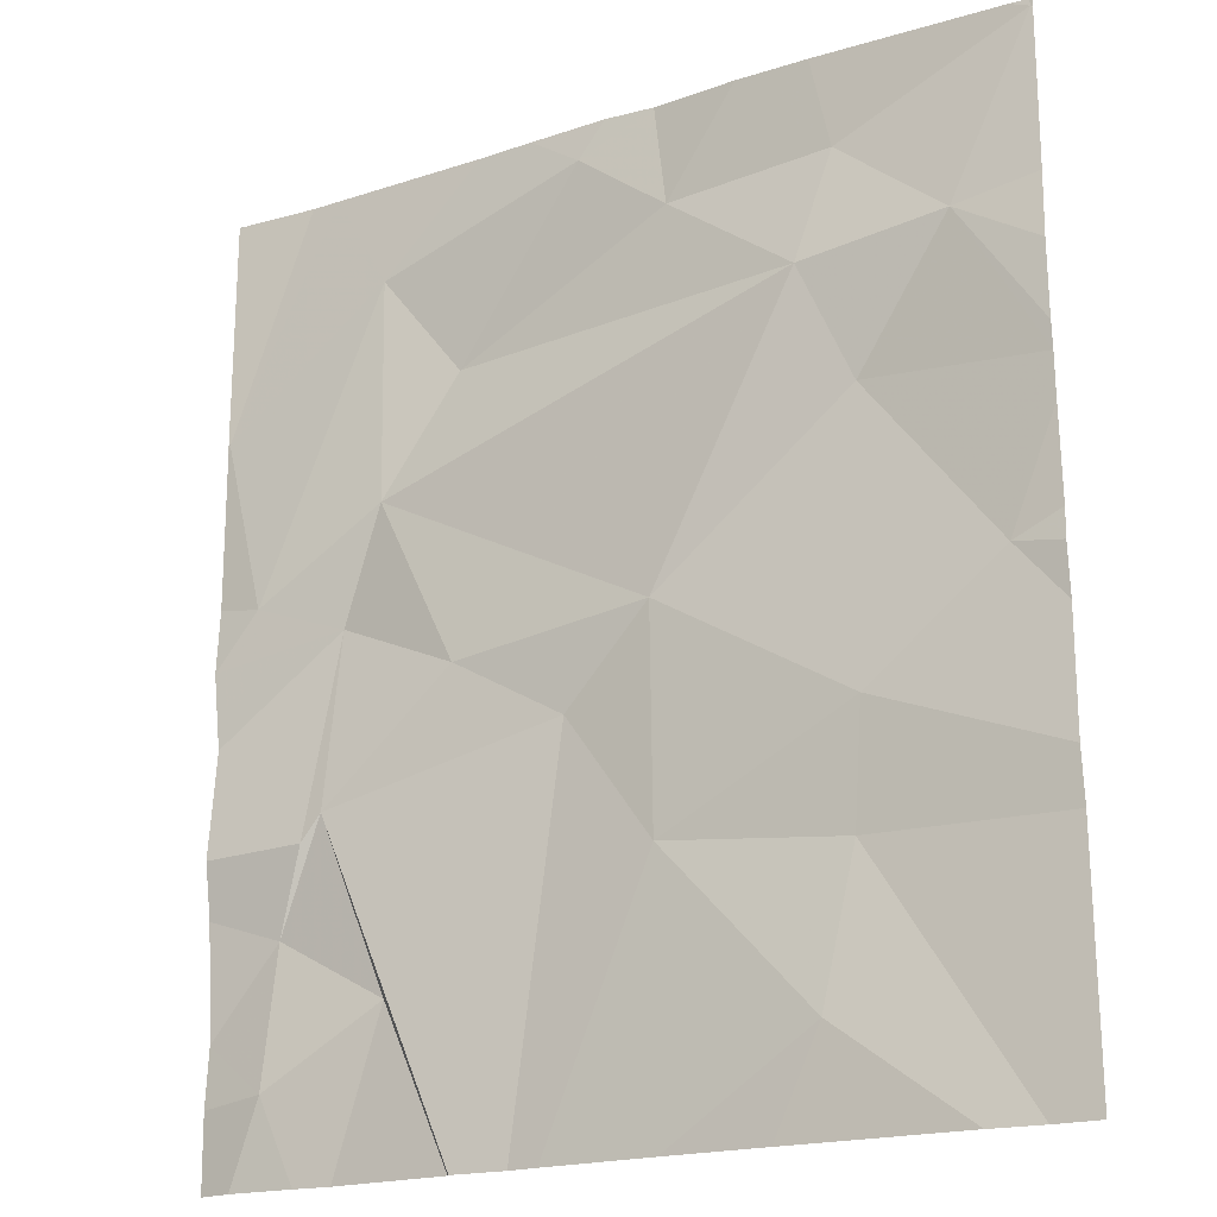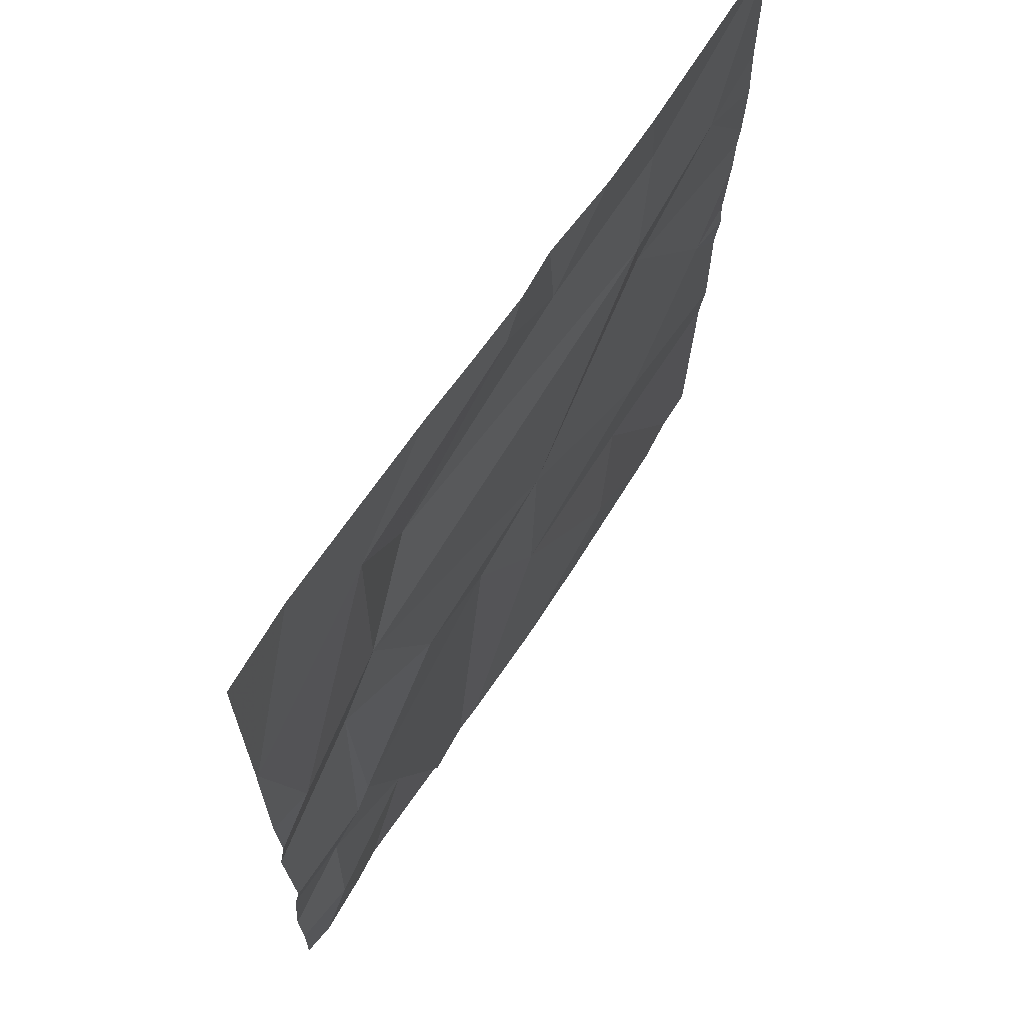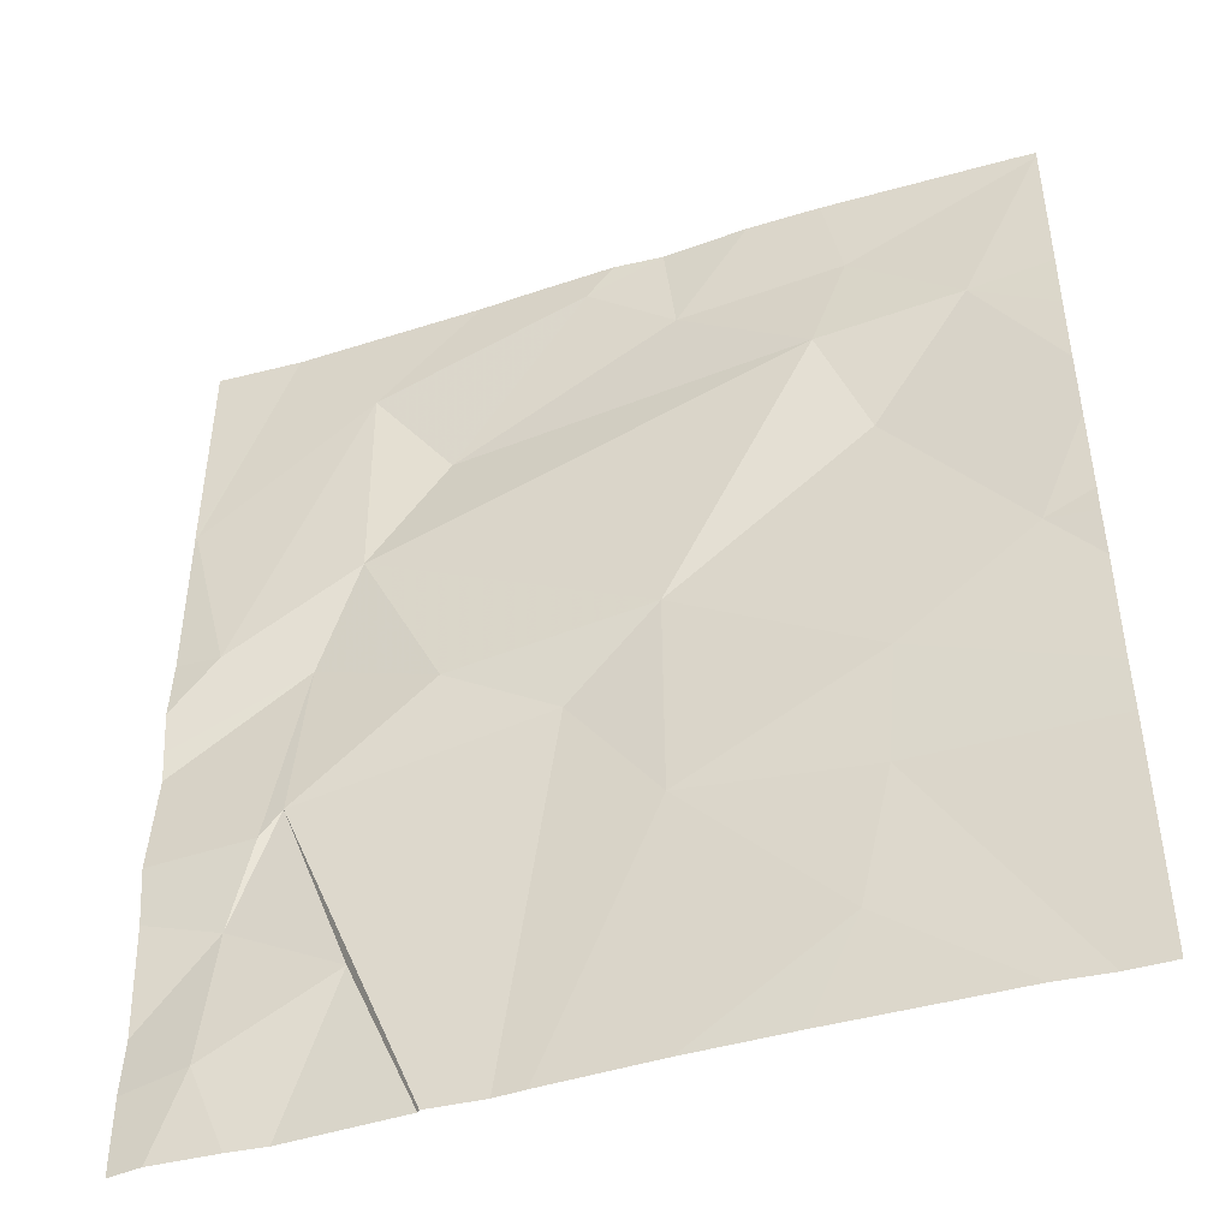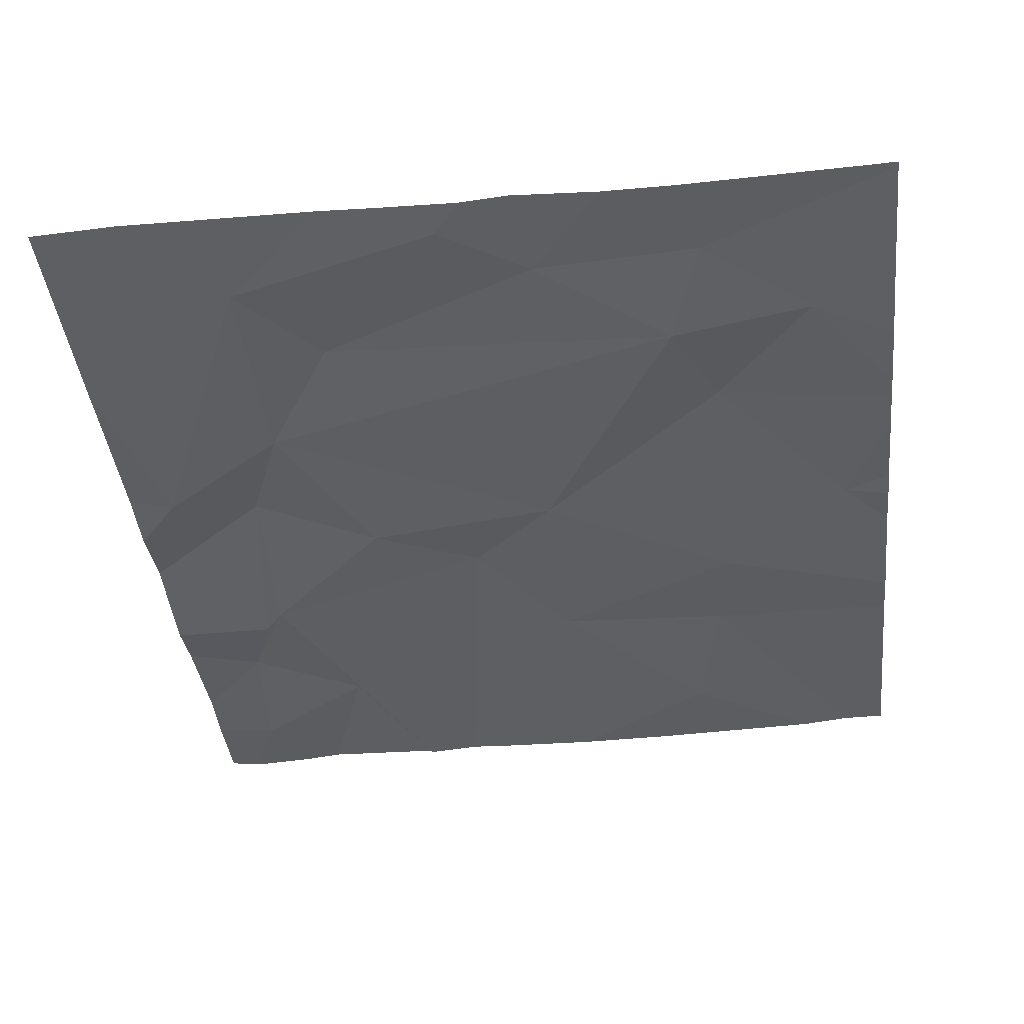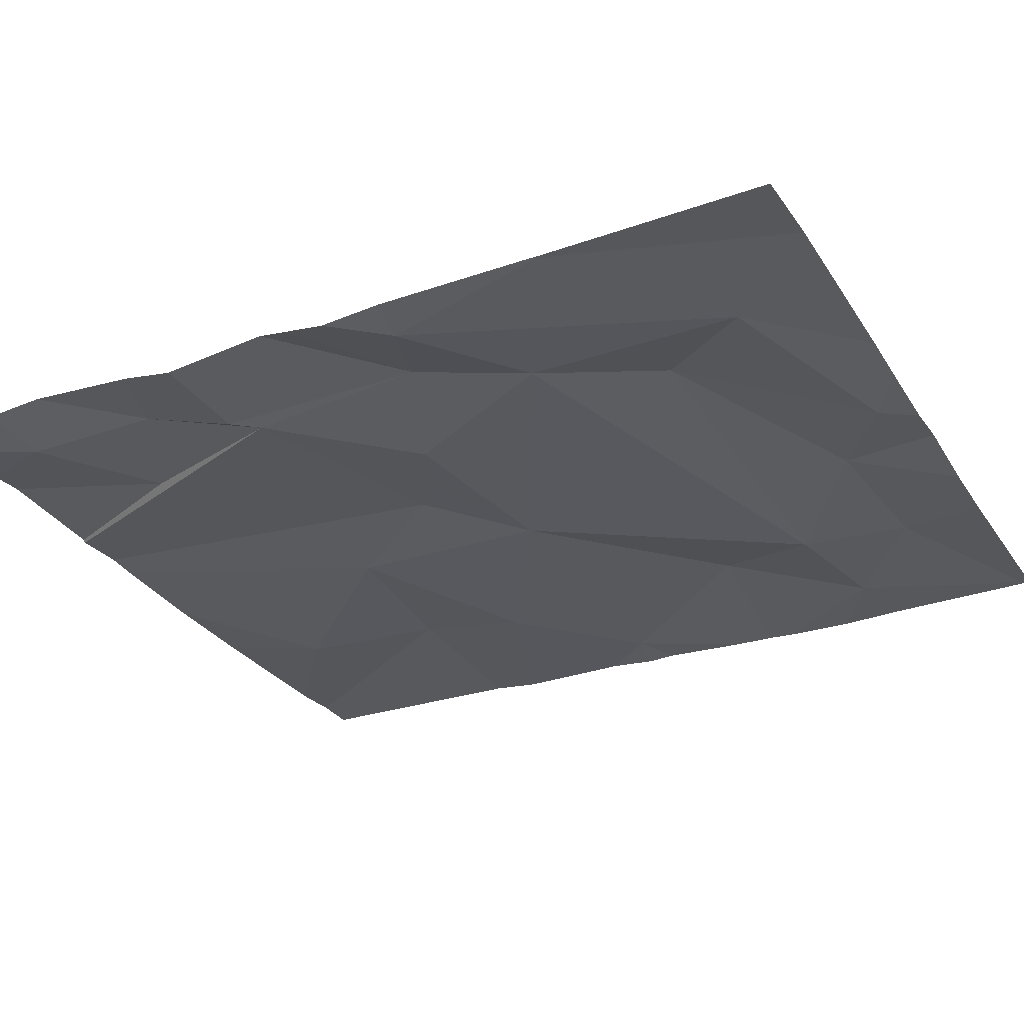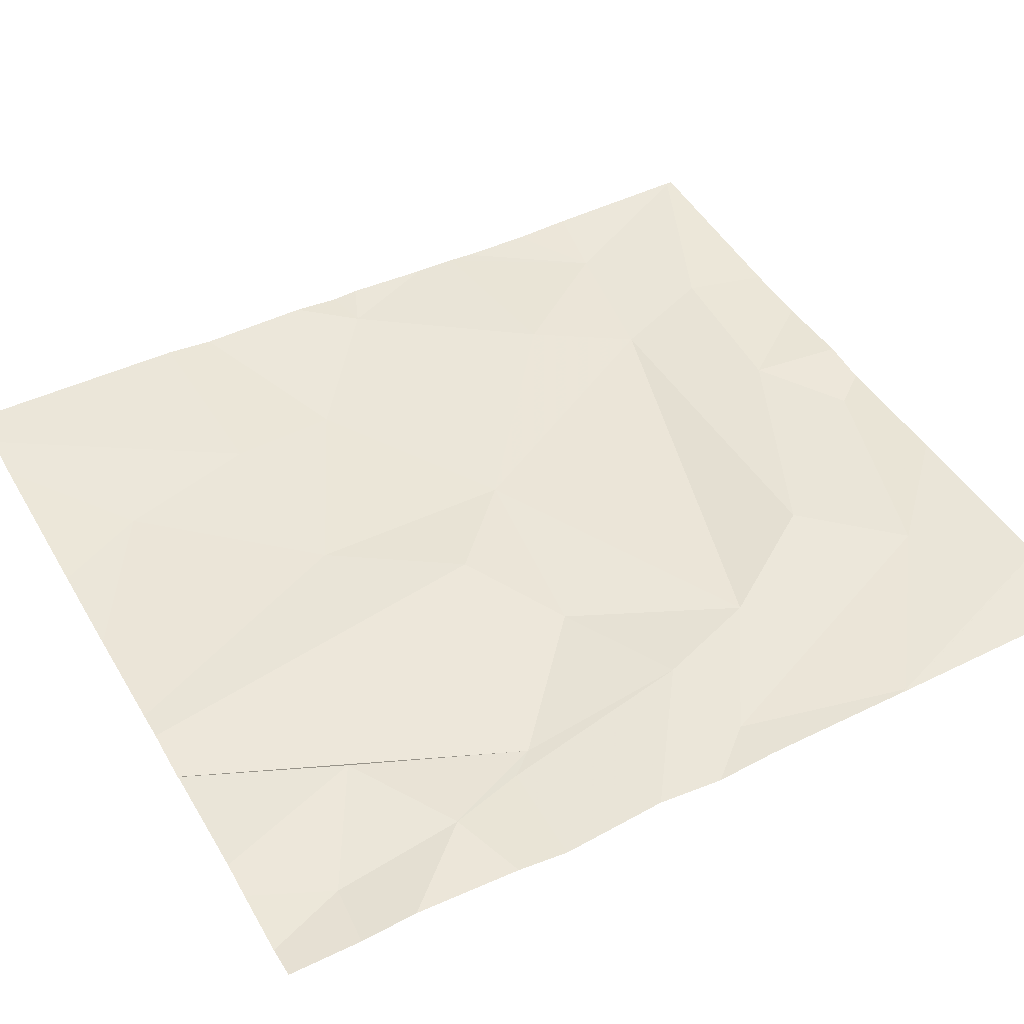
<metadata>
{"format":"obj","ext":"obj","renderer":"f3d","projection":"perspective","resolution":1024,"background":"white","views":[{"elev":-19.6,"azim":-149.6,"up":"+Y"},{"elev":67.0,"azim":123.1,"up":"+Y"},{"elev":-45.6,"azim":-160.6,"up":"+Y"},{"elev":-40.0,"azim":-173.5,"up":"+Z"},{"elev":-30.2,"azim":117.2,"up":"+Z"},{"elev":46.9,"azim":60.8,"up":"+Z"}]}
</metadata>
<code>
v -135.4 253 490.7
v -135.5 253 490.7
v -135.1 253.1 490.7
v -135.1 253 490.7
v -136 254 490.7
v -135 253.1 490.7
v -135.9 253 490.7
v -135.5 253.3 490.7
v -135.4 253 490.7
v -135.2 253.3 490.7
v -135.3 253 490.7
v -135.4 253.4 490.7
v -135.7 253.1 490.7
v -135.2 253.1 490.7
v -135.9 253 490.7
v -135.3 253 490.7
v -135.2 253 490.7
v -135.7 253 490.7
v -135.4 254 490.7
v -135.1 253 490.7
v -135.7 253.2 490.7
v -135 253.6 490.7
v -135 253 490.7
v -135 253.1 490.7
v -135.9 253.5 490.7
v -135 253.5 490.7
v -135 253.5 490.7
v -135 253 490.7
v -135 253.3 490.7
v -135.8 253.7 490.7
v -135.3 253.8 490.7
v -135.2 253.9 490.7
v -135.2 253.7 490.7
v -135.5 254 490.7
v -135.6 253.9 490.7
v -136 254 490.7
v -135.2 253.5 490.7
v -135.3 253.5 490.7
v -135.9 253.8 490.7
v -135.7 253.8 490.7
v -135.8 253.4 490.7
v -135.8 253.9 490.7
v -135.1 253.2 490.7
v -135.1 253.3 490.7
v -135.5 253.5 490.7
v -135.1 253.6 490.7
v -135.2 254 490.7
v -135.6 254 490.7
v -135.6 254 490.7
v -135.9 254 490.7
v -135.5 254 490.7
v -135 253.8 490.7
v -135.3 254 490.7
v -136 253 490.7
v -136 253 490.7
v -136 253.5 490.7
v -136 253.5 490.7
v -136 253.7 490.7
v -136 253.6 490.7
v -136 254 490.7
v -136 254 490.7
v -136 254 490.7
v -136 253.9 490.7
v -136 253.4 490.7
v -136 253.2 490.7
v -136 253.8 490.7
v -136 253.7 490.7
v -136 253.3 490.7
v -135 253.4 490.7
v -135 253.8 490.7
v -135 253.8 490.7
v -135 253.8 490.7
v -135 254 490.7
v -135 253.8 490.7
v -135 253.3 490.7
v -135.7 254 490.7
v -135.1 254 490.7
v -136 254 490.7
v -136 254 490.7
v -135.1 254 490.7
v -135 254 490.7
v -135 254 490.7
v -135 254 490.7
f 11 10 12
f 16 14 11
f 54 21 55
f 15 13 7
f 9 12 8
f 1 8 13
f 2 13 18
f 17 14 16
f 20 3 17
f 18 13 15
f 4 3 20
f 78 60 5
f 25 30 58
f 32 31 33
f 49 34 51
f 14 10 11
f 72 52 70
f 71 52 74
f 37 33 38
f 39 36 62
f 34 32 53
f 77 52 72
f 70 52 71
f 33 31 40
f 13 21 7
f 41 21 8
f 69 37 44
f 10 38 12
f 31 35 40
f 39 30 40
f 8 21 13
f 40 35 42
f 10 14 43
f 43 44 10
f 33 40 45
f 12 38 45
f 11 12 9
f 1 13 2
f 45 38 33
f 37 46 33
f 31 32 34
f 3 14 17
f 43 14 3
f 9 8 1
f 42 35 48
f 40 30 45
f 41 8 45
f 8 12 45
f 39 40 42
f 25 41 45
f 45 30 25
f 42 36 39
f 33 46 32
f 65 41 68
f 41 25 64
f 58 39 67
f 50 42 76
f 34 35 31
f 37 38 10
f 76 42 48
f 27 37 26
f 48 35 49
f 3 4 28
f 47 32 52
f 52 32 46
f 52 46 22
f 50 36 42
f 47 52 77
f 77 72 80
f 44 43 29
f 37 10 44
f 69 44 75
f 24 3 6
f 54 7 21
f 55 21 65
f 56 25 57
f 6 3 28
f 57 25 59
f 22 46 27
f 58 30 39
f 59 25 58
f 26 37 69
f 5 36 50
f 60 36 5
f 61 36 60
f 62 36 61
f 27 46 37
f 63 39 62
f 24 43 3
f 64 25 56
f 19 34 53
f 53 32 47
f 65 21 41
f 29 43 24
f 66 39 63
f 67 39 66
f 28 4 23
f 51 34 19
f 68 41 64
f 80 73 81
f 74 52 22
f 75 44 29
f 49 35 34
f 79 60 78
f 80 72 73
f 81 73 82
f 82 73 83

</code>
